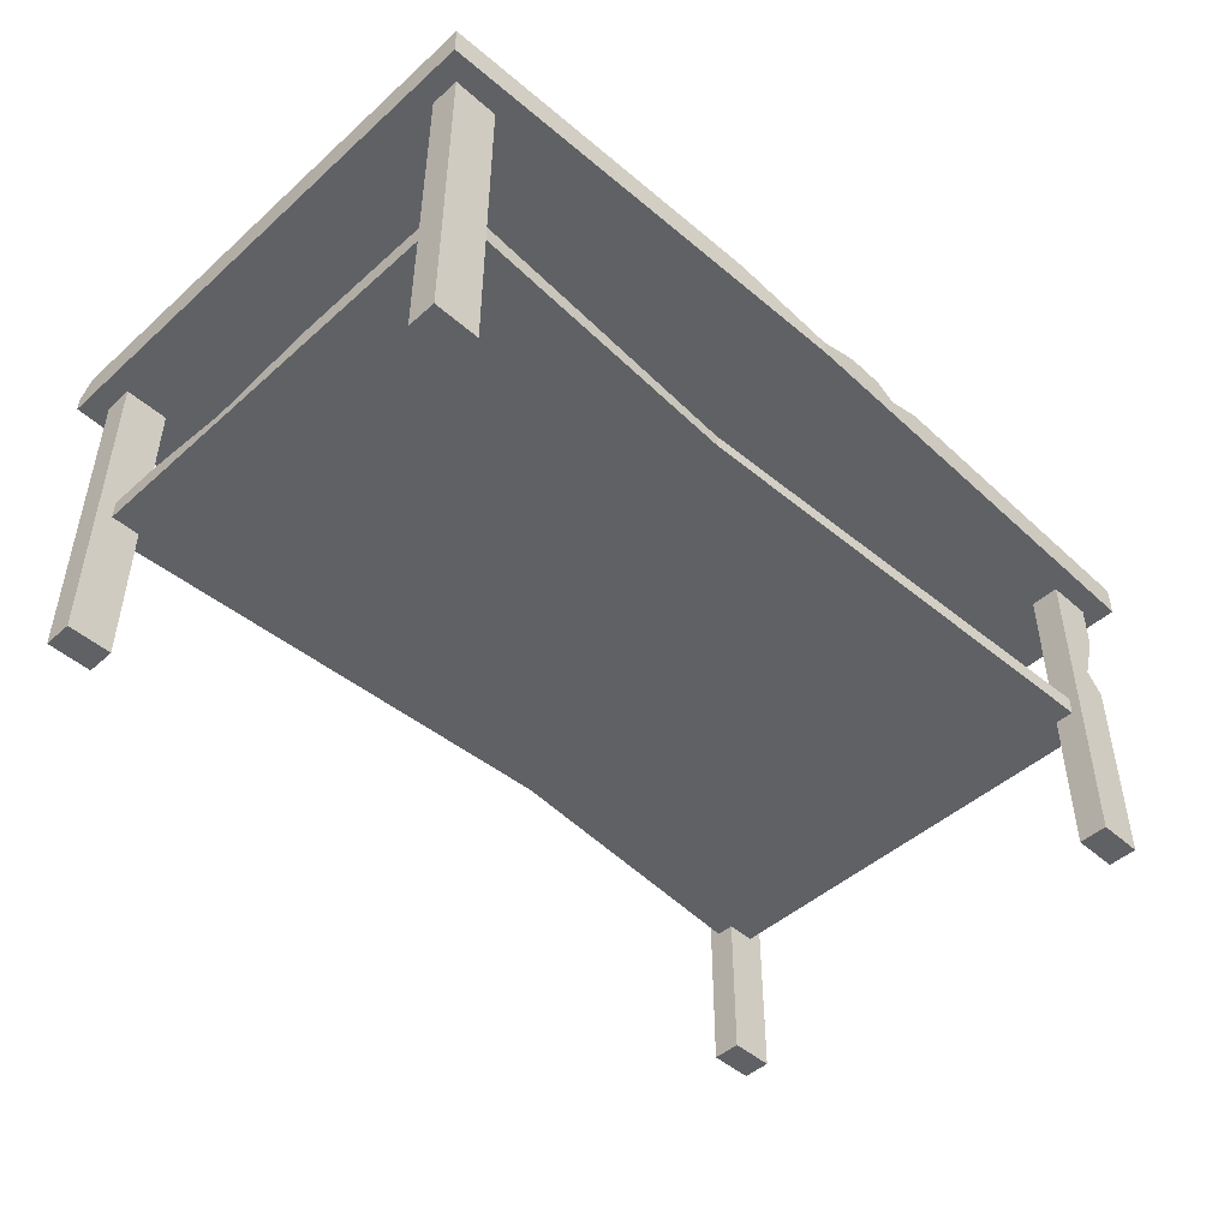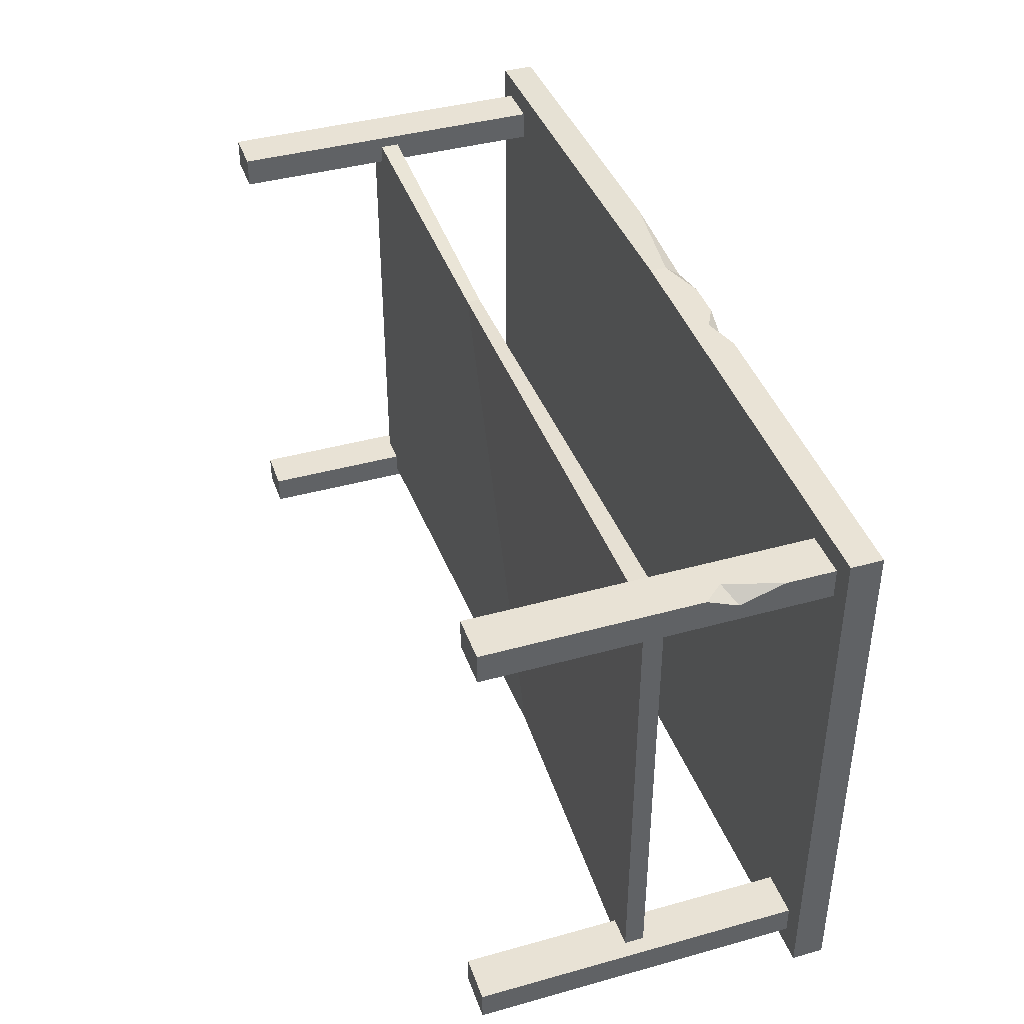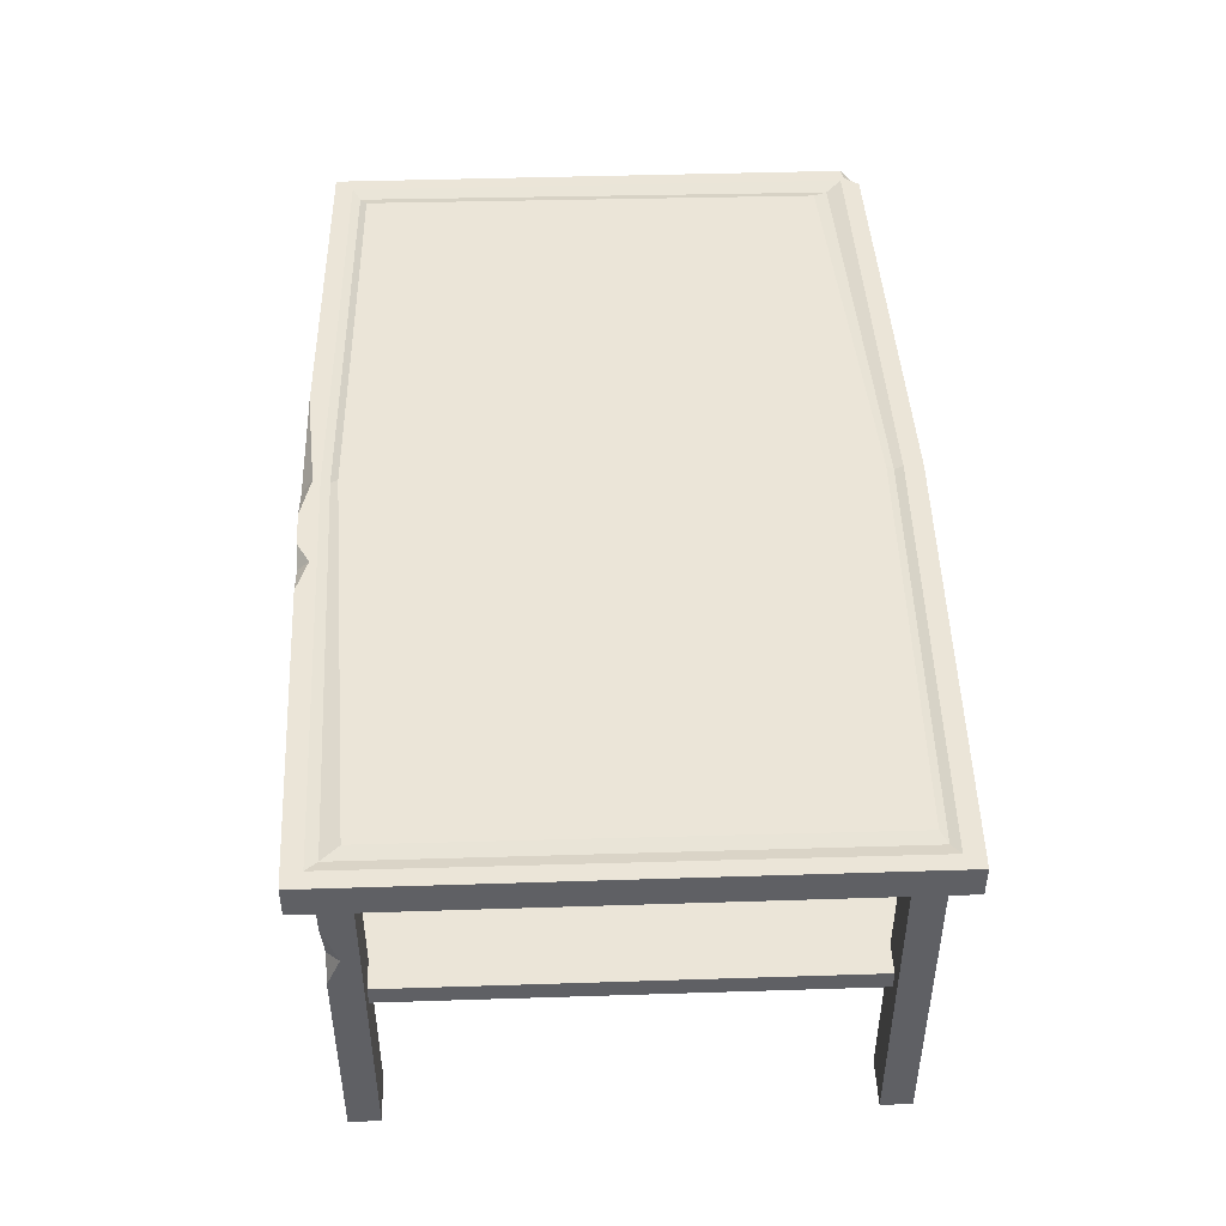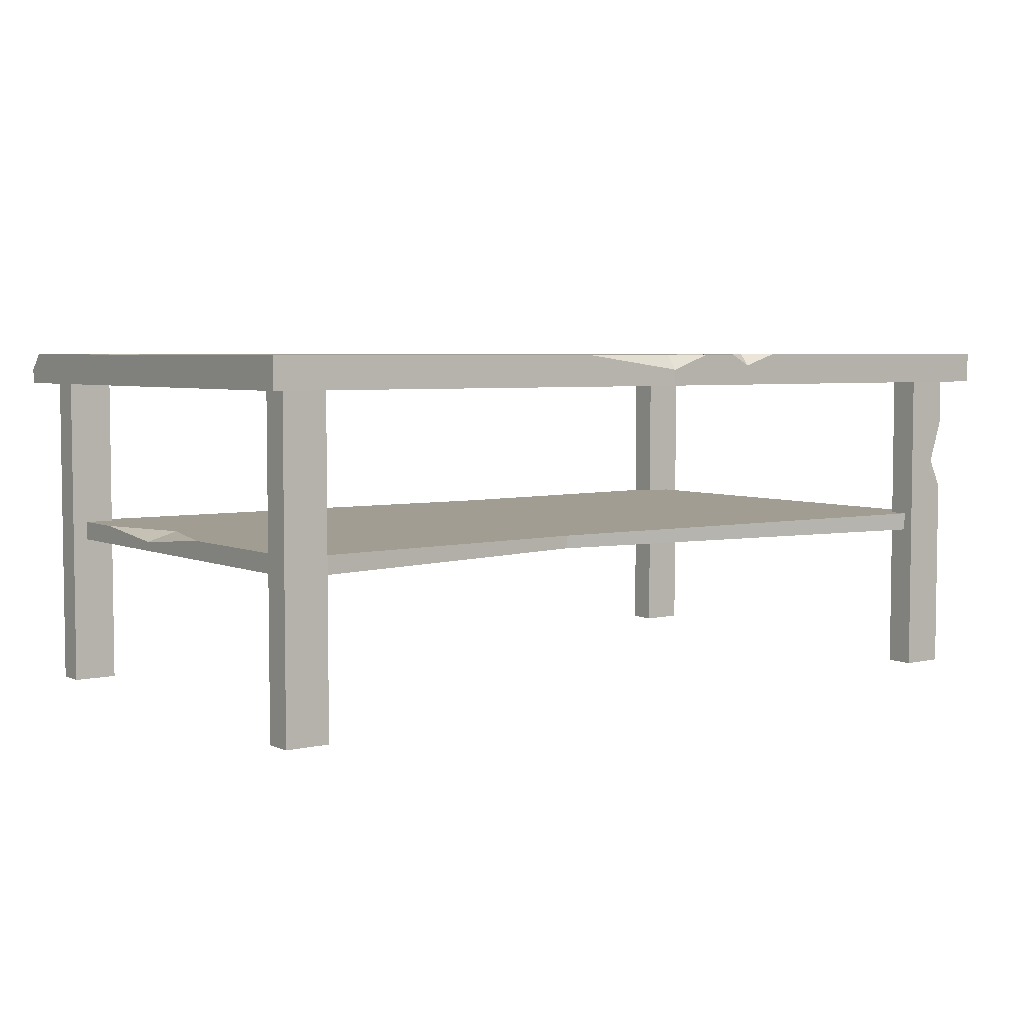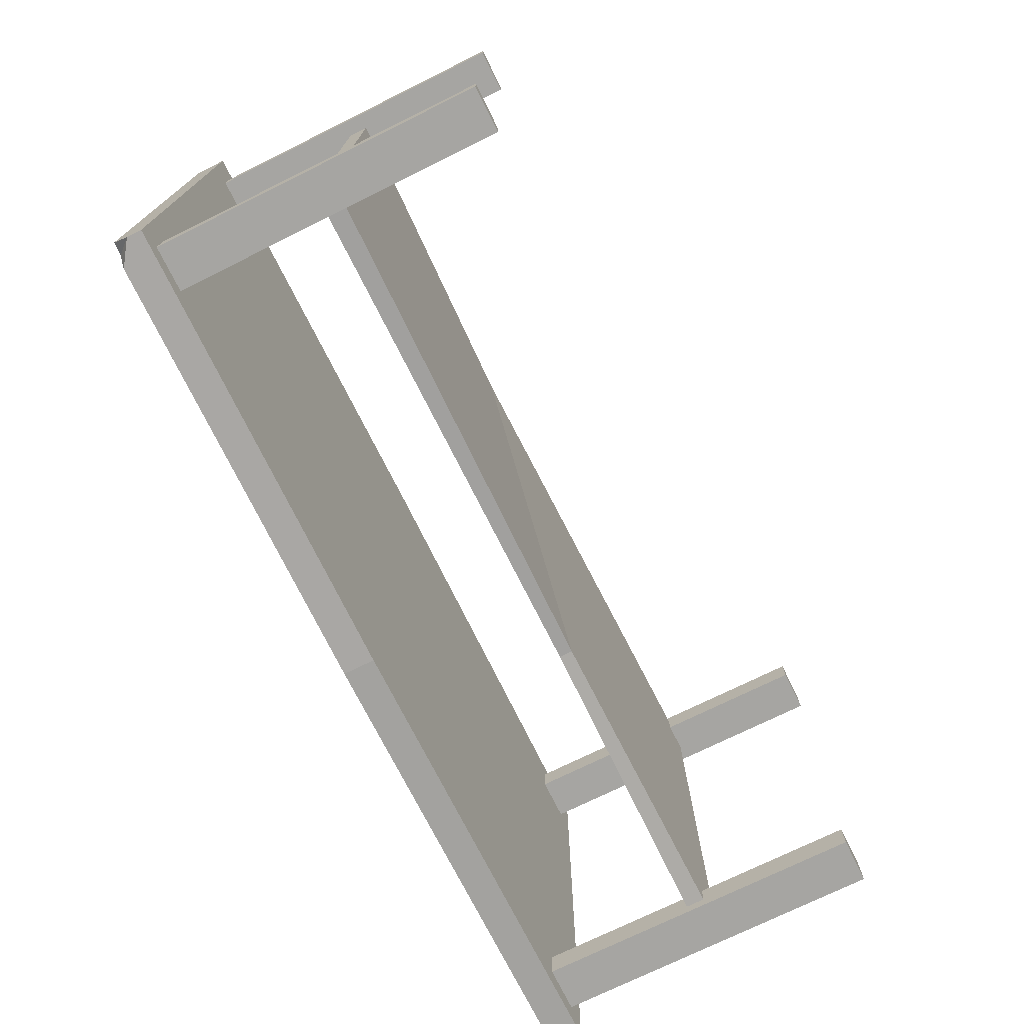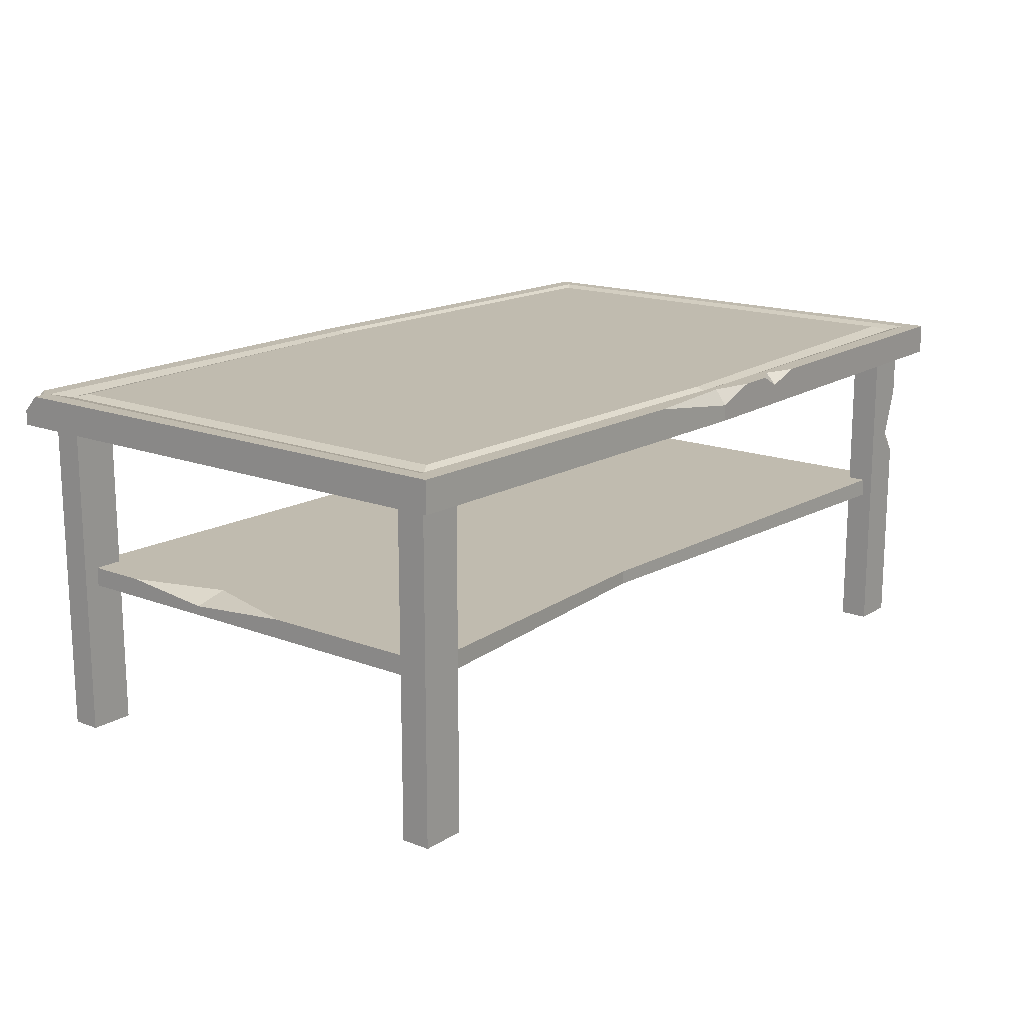
<metadata>
{"format":"obj","ext":"obj","renderer":"f3d","projection":"perspective","resolution":1024,"background":"white","views":[{"elev":-47.3,"azim":-44.8,"up":"+Y"},{"elev":40.7,"azim":71.2,"up":"+Z"},{"elev":45.6,"azim":87.9,"up":"+Y"},{"elev":4.8,"azim":-36.3,"up":"+Y"},{"elev":-73.6,"azim":-63.7,"up":"+Z"},{"elev":16.0,"azim":-51.6,"up":"+Y"}]}
</metadata>
<code>
v -64.85 0 -32.36
v -64.85 0 -36.74
v -64.85 48.56 -32.36
v -64.85 48.56 -36.74
v -58.13 48.56 -32.36
v -58.13 48.56 -36.74
v -58.13 0 -32.36
v -58.13 0 -36.74
v -64.85 0 32.36
v -64.85 0 36.74
v -64.85 48.56 32.36
v -64.85 48.56 36.74
v -58.13 48.56 32.36
v -58.13 48.56 36.74
v -58.13 0 32.36
v -58.13 0 36.74
v -68.02 48.56 -39.97
v -68.02 48.56 39.97
v -66.07 53.23 -37.95
v -68.02 53.23 39.97
v 68.02 53.23 -39.97
v 68.02 53.23 39.97
v 68.02 48.56 -39.97
v 68.02 48.56 39.97
v -62.52 23.05 -35.37
v -62.52 23.05 35.37
v -62.52 25.89 -35.37
v -62.52 25.89 35.37
v 62.52 25.89 -35.37
v 62.52 25.89 35.37
v 62.52 23.05 -35.37
v 62.52 23.05 35.37
v 64.85 0 -32.36
v 64.85 0 -36.74
v 64.85 48.56 -32.36
v 64.85 48.56 -36.74
v 58.13 48.56 -32.36
v 58.13 48.56 -36.74
v 58.13 0 -32.36
v 58.13 0 -36.74
v 64.85 0 32.36
v 64.85 0 36.74
v 64.85 48.56 32.36
v 64.85 48.56 36.74
v 58.13 48.56 32.36
v 58.13 48.56 36.74
v 58.13 0 32.36
v 58.13 0 36.74
v -65.81 53.23 37.34
v 65.49 53.23 37.34
v 65.73 53.23 -37.34
v -65.49 53.23 -37.34
v -63.91 52.71 36.15
v 63.79 52.71 35.77
v 63.91 52.71 -36.15
v -63.21 52.71 -34.96
v -62.22 53.23 35.1
v 61.85 53.23 33.3
v 62.18 53.23 -35.1
v -61.69 53.23 -32.85
v -6.1e-05 53.23 -36.5
v -6.1e-05 53.23 36.5
v -6.1e-05 52.71 37.58
v -6.1e-05 53.23 38.82
v -6.1e-05 50.96 41.56
v -6.1e-05 48.56 41.56
v -6.1e-05 48.56 -41.56
v -6.1e-05 53.23 -41.56
v -6.1e-05 53.23 -38.82
v -6.1e-05 52.71 -37.58
v -6.1e-05 53.23 39.87
v -16.36 53.23 41.18
v 6.518 53.23 41.41
v 12.05 53.23 41.28
v 20.54 53.23 41.08
v 15.46 53.23 39.46
v 15.21 51.54 41.21
v 64.85 30.47 36.74
v 64.85 41.43 36.74
v 62.27 33.42 36.74
v 64.85 35.1 34.76
v 14.41 25.89 -32.49
v -13.54 25.89 32.49
v -13.54 23.96 32.49
v 14.41 23.96 -32.49
v -62.52 25.89 -23.52
v -62.52 25.89 6.919
v -58.04 25.89 -9.047
v -62.52 24.44 -9.681
v -64.44 53.23 -40.06
v -68.02 50.74 -39.97
v -68.02 53.23 -37.59
f 1 3 4 2
f 3 5 6 4
f 5 7 8 6
f 7 1 2 8
f 2 4 6 8
f 7 5 3 1
f 9 10 12 11
f 11 12 14 13
f 13 14 16 15
f 15 16 10 9
f 10 16 14 12
f 15 9 11 13
f 91 92 19
f 61 62 58 59
f 22 24 23 21
f 24 66 67 23
f 21 23 67 68
f 25 89 86 27
f 82 83 30 29
f 29 30 32 31
f 31 32 84 85
f 83 84 32 30
f 31 85 82 29
f 33 34 36 35
f 35 36 38 37
f 37 38 40 39
f 39 40 34 33
f 34 40 38 36
f 39 33 35 37
f 41 43 81
f 43 45 46 44
f 45 47 48 46
f 47 41 42 48
f 48 80 46
f 47 45 43 41
f 73 71 65
f 22 21 51 50
f 21 68 69 51
f 63 64 50 54
f 50 51 55 54
f 51 69 70 55
f 52 49 53 56
f 62 63 54 58
f 54 55 59 58
f 55 70 61 59
f 56 53 57 60
f 57 62 61 60
f 53 63 62 57
f 49 64 63 53
f 71 72 65
f 67 66 18 17
f 90 91 19
f 70 69 52 56
f 61 70 56 60
f 49 72 71 64
f 66 65 72 18
f 66 77 74 73 65
f 64 76 50
f 74 77 76
f 76 77 75
f 20 72 49
f 18 72 20
f 24 22 75 77
f 64 71 73 74 76
f 50 76 75 22
f 24 77 66
f 78 81 80
f 80 81 79
f 42 78 80 48
f 46 80 79 44
f 81 43 44 79
f 41 81 78 42
f 83 88 87 28
f 26 84 83 28
f 85 84 26 25
f 82 85 25 27
f 89 88 86
f 87 88 89
f 27 86 88 82
f 82 88 83
f 89 26 28 87
f 25 26 89
f 69 68 90 19 52
f 68 67 17 91 90
f 18 20 92 91 17
f 19 92 20 49 52

</code>
